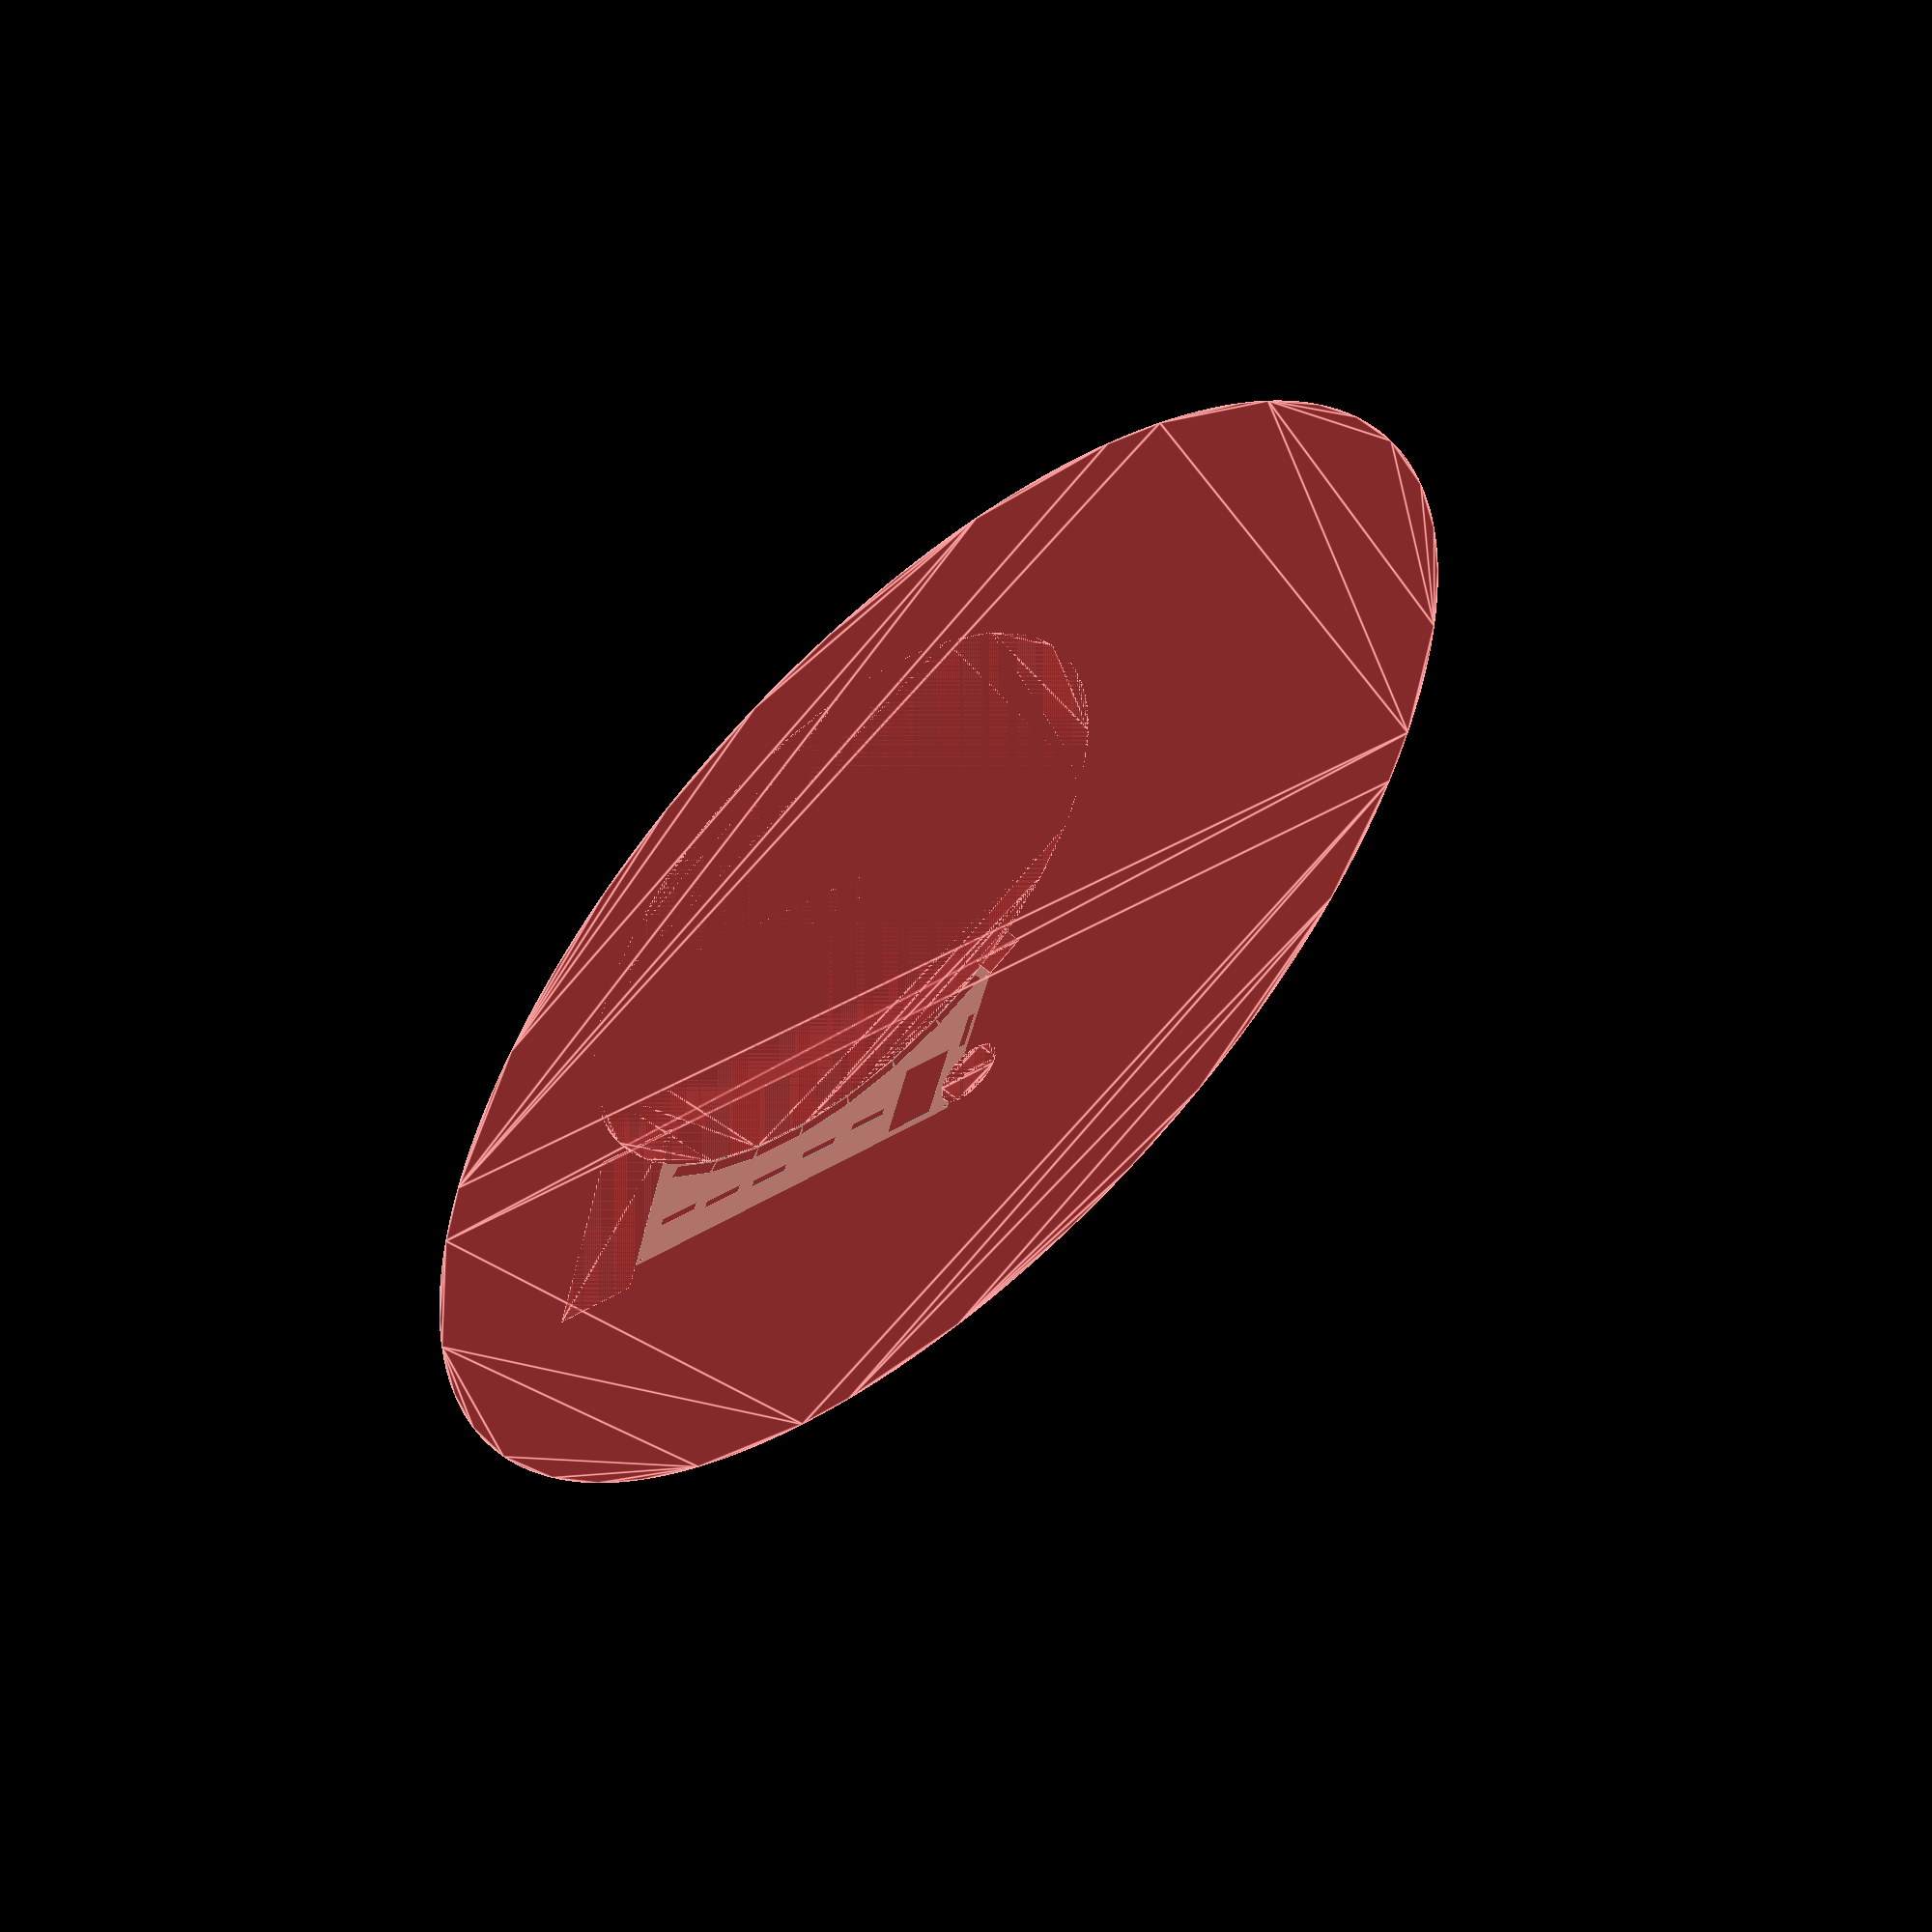
<openscad>
$fn=360;
depth=600;
height=650;

difference()
{
    intersection(){
        square([depth,height+400]);
 
        //backside
        #translate([500,100])
        #circle(r=1500);
    }
    
//frontside
#translate([910,590])
circle(r=700);

//alu plates with holes
hest=11;
translate([910,590])rotate([0,0,33-hest*-1])sidePlate();
translate([910,590])rotate([0,0,33])sidePlate();
translate([910,590])rotate([0,0,33-hest*1])sidePlate();
translate([910,590])rotate([0,0,33-hest*2])sidePlate();
translate([910,590])rotate([0,0,33-hest*3])sidePlate();
translate([910,590])rotate([0,0,33-hest*4])sidePlate();
translate([910,590])rotate([0,0,33-hest*5])sidePlate();

    
//for power wood plates
translate([100,820])rotate([0,0,0])powerPlates(); // from top
translate([85,685])rotate([0,0,0])powerPlates();
translate([75,540])rotate([0,0,0])powerPlates();
translate([85,390])rotate([0,0,0])powerPlates();
translate([100,240])rotate([0,0,0])powerPlates();
translate([310,10])rotate([0,0,90])powerPlates();

//side rails
translate([20,65])rotate([0,0,0])sideRails();


//backholes 
/*
hund=0.5;
#translate([5500,100])rotate([0,0,0.5])backholes();
#translate([5500,100])rotate([0,0,0.5-hund*1])backholes();
#translate([5500,100])rotate([0,0,0.5-hund*2])backholes();
#translate([5500,100])rotate([0,0,0.5-hund*3])backholes();
#translate([5500,100])rotate([0,0,0.5-hund*4])backholes();
#translate([5500,100])rotate([0,0,0.5-hund*5])backholes();
#translate([5500,100])rotate([0,0,0.5-hund*6])backholes();
#translate([5500,100])rotate([0,0,0.5-hund*7])backholes();
#translate([5500,100])rotate([0,0,0.5-hund*8])backholes();
#translate([5500,100])rotate([0,0,0.5-hund*9])backholes();
#translate([5500,100])rotate([0,0,0.5-hund*10])backholes();
#translate([5500,100])rotate([0,0,0.5-hund*11])backholes();
#translate([5500,100])rotate([0,0,0.5-hund*12])backholes();
#translate([5500,100])rotate([0,0,0.5-hund*13])backholes();
*/

#translate([95,-40])circle(r=85);
#translate([180,1070])rotate([0,0,0])square([500,200],center=true);
#translate([500,-0])rotate([0,0,-44])square([100,100],center=true);
 
//8 mm holes
#translate ([12,958]) circle(r=4); // top
#translate ([12,12]) circle(r=4); // back
#translate ([425,12]) circle(r=4); // buttom
}

module powerPlates()
{
    square([20,100]);
}

module sideRails()
{
    square([200,134]);
}

module backholes()
{
    circle(r=10);
    translate([-500+10,0]) circle(r=1.5875);
}

module sidePlate()
{
    circle(r=10);
    translate([-700-18,0])
        union()
        {
            difference()
            {
                square([30,134],center=true);
//               translate([0,-42])circle(r=1.5875);
//               translate([0,42])circle(r=1.5875);
            }
        }
}
</openscad>
<views>
elev=305.8 azim=288.0 roll=317.6 proj=p view=edges
</views>
